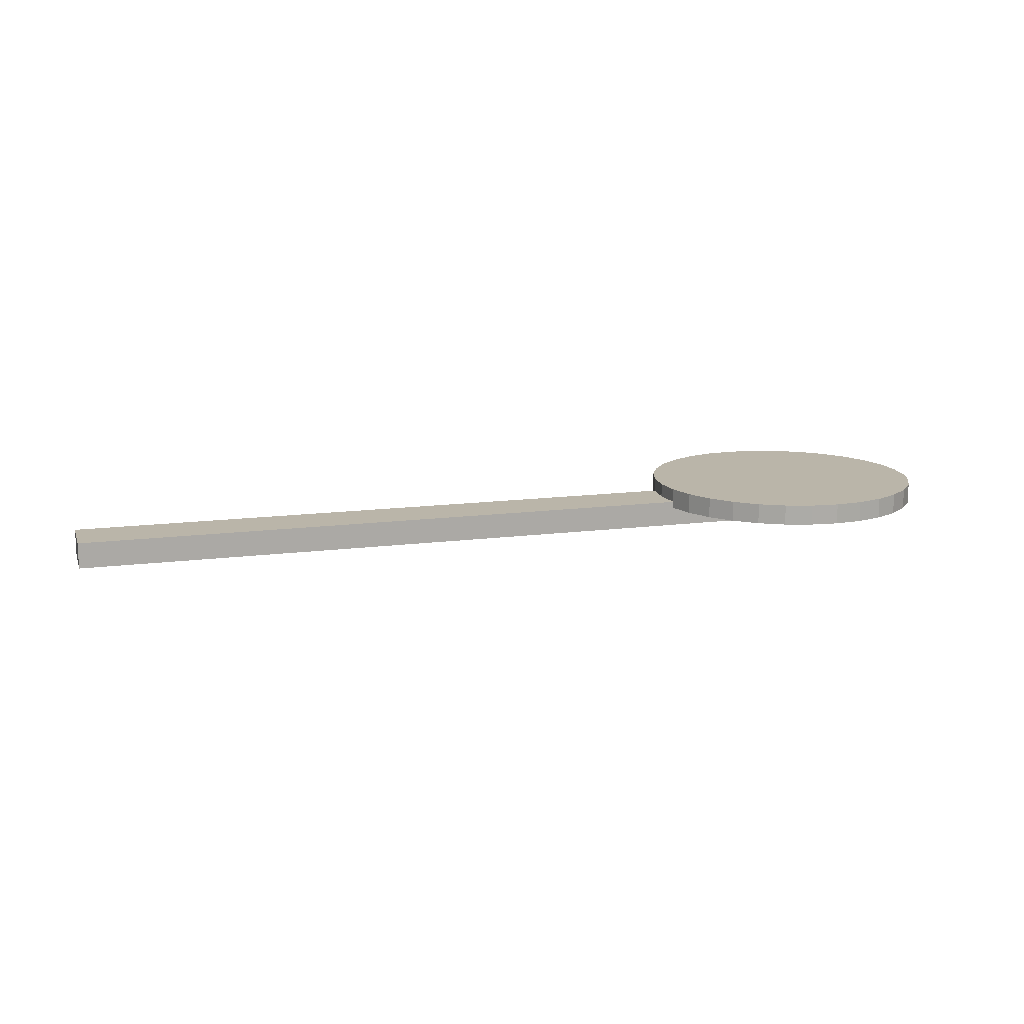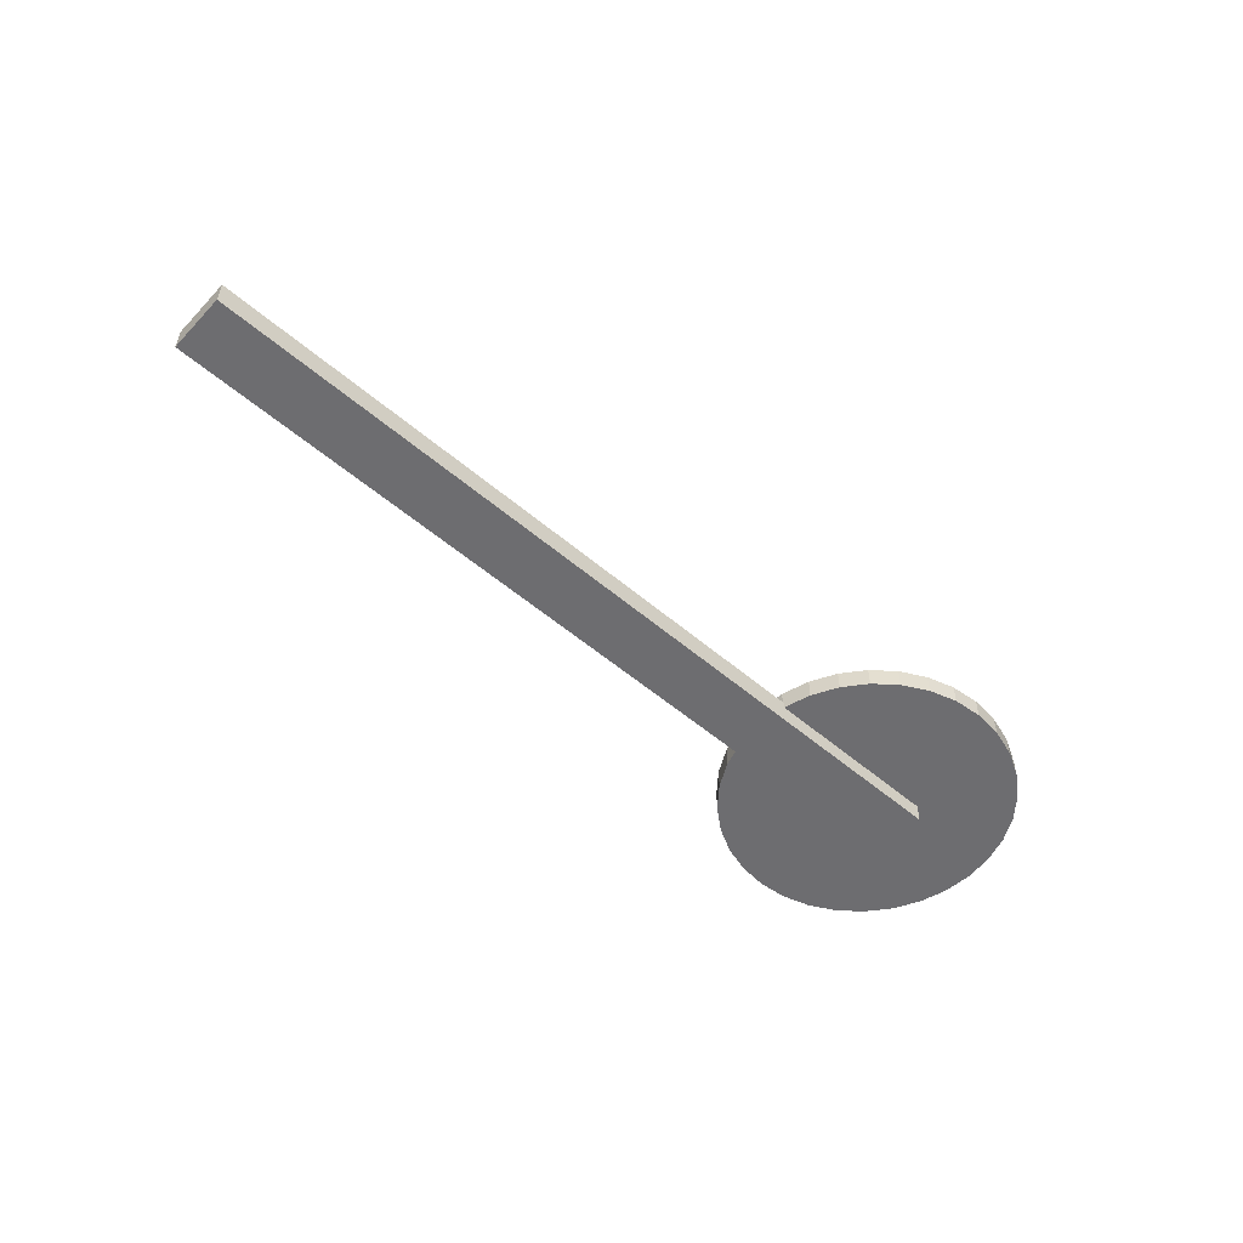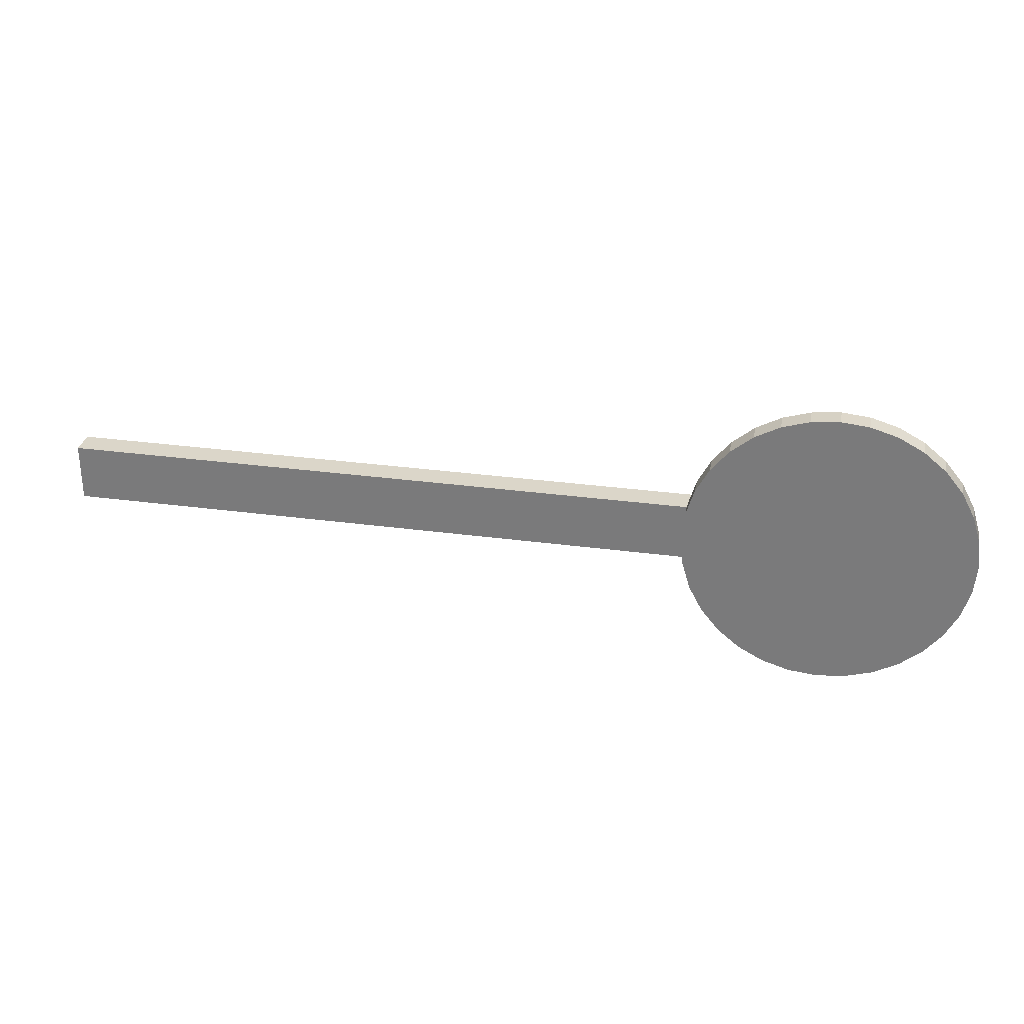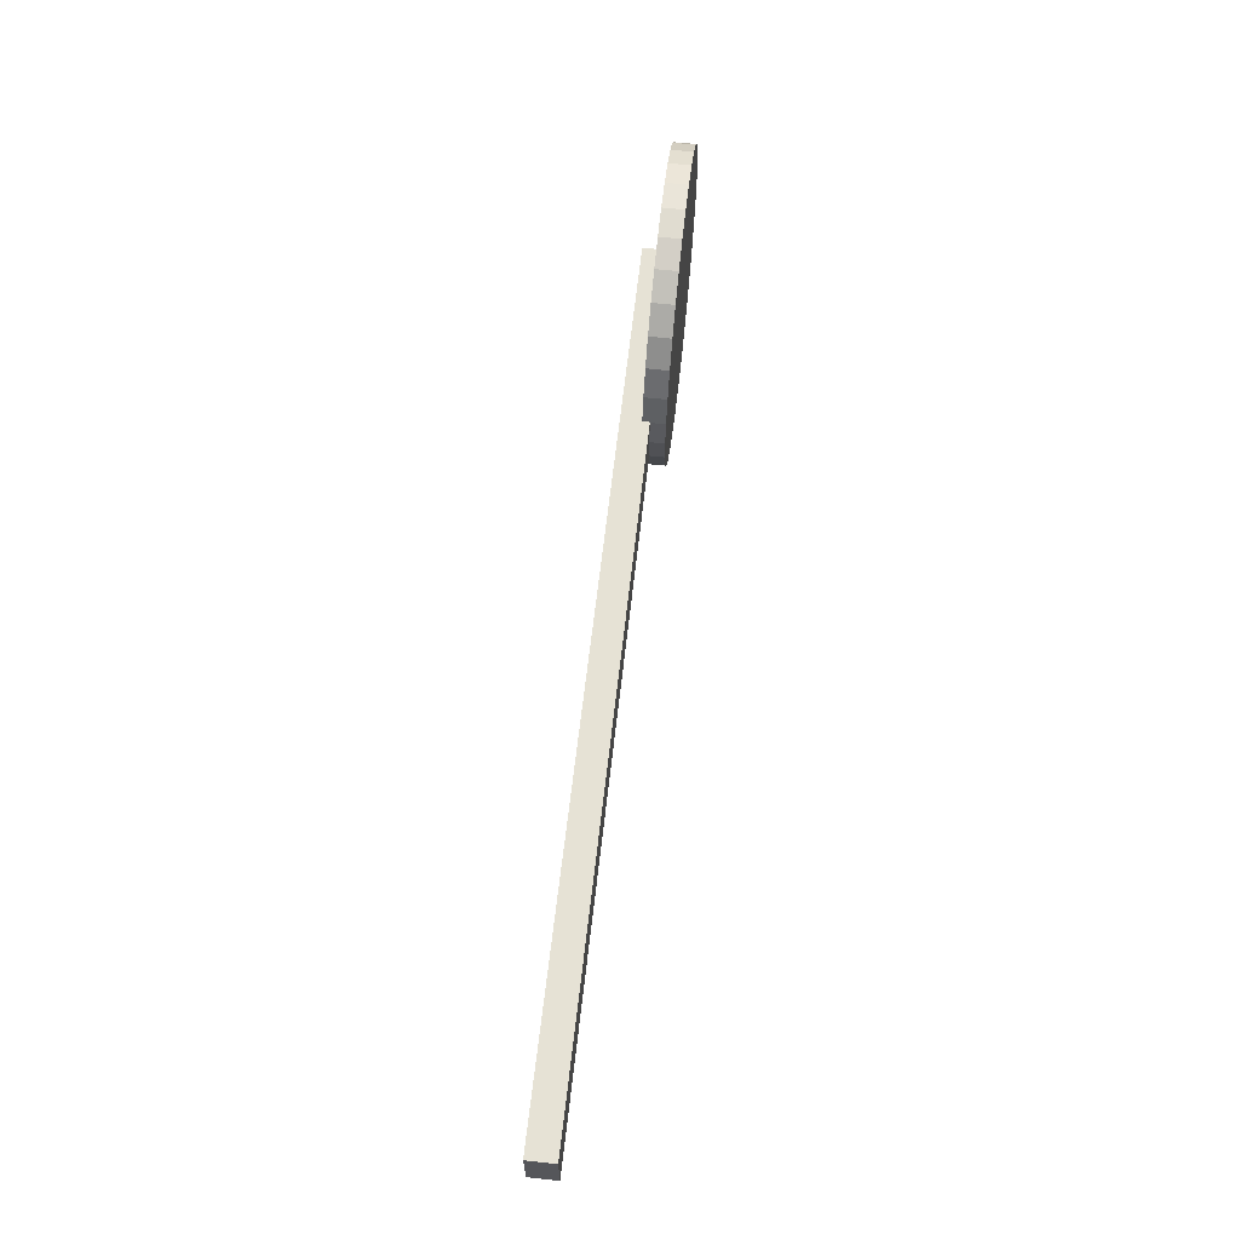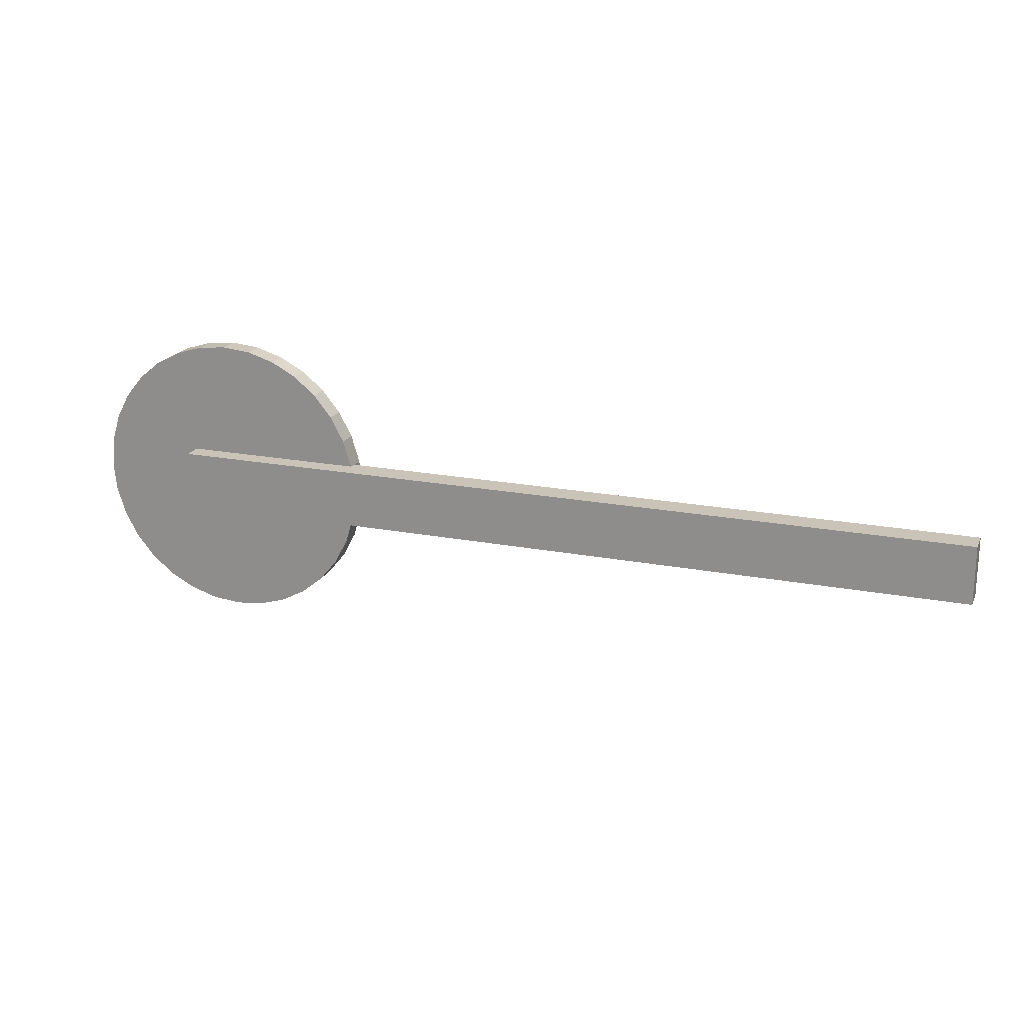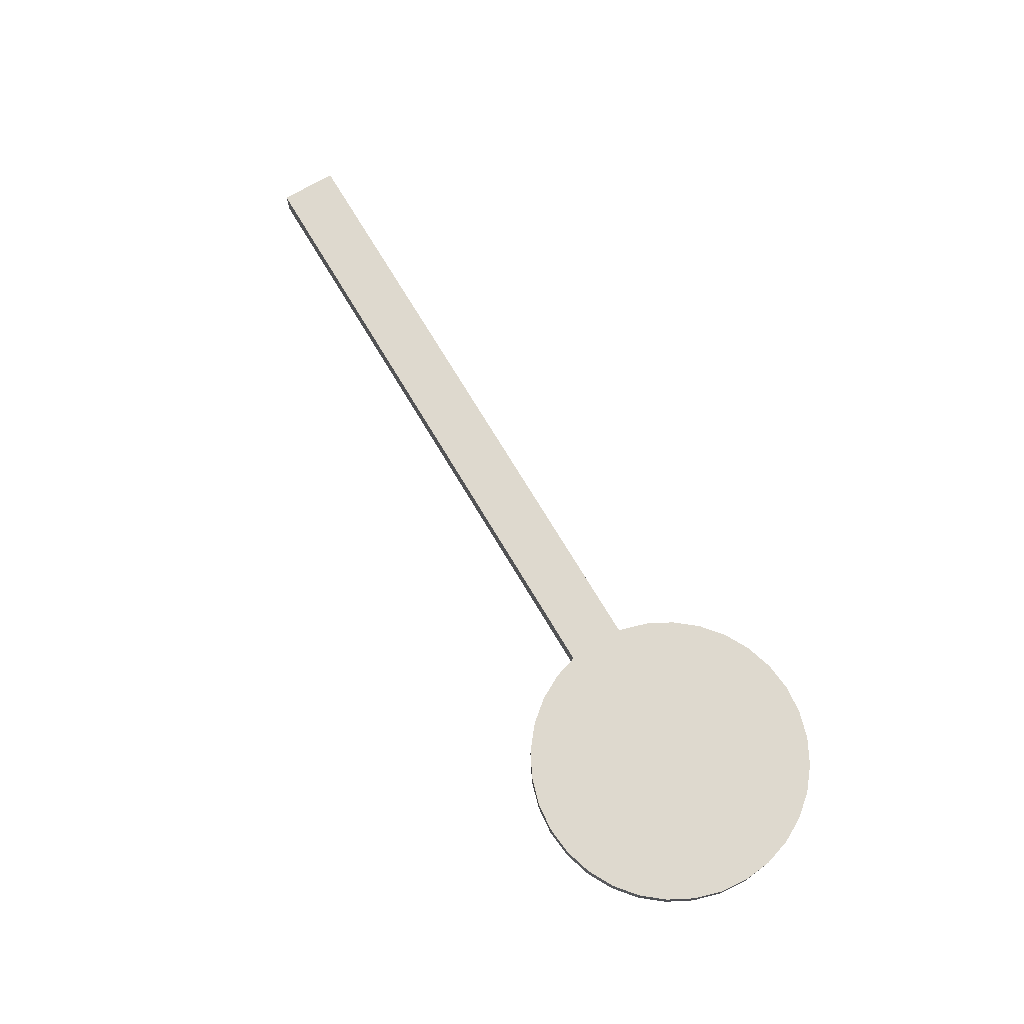
<metadata>
{"format":"obj","ext":"obj","renderer":"f3d","projection":"perspective","resolution":1024,"background":"white","views":[{"elev":13.7,"azim":163.6,"up":"+Y"},{"elev":-54.1,"azim":137.8,"up":"+Y"},{"elev":29.8,"azim":-168.7,"up":"+Z"},{"elev":63.9,"azim":96.4,"up":"+Z"},{"elev":20.0,"azim":19.6,"up":"+Z"},{"elev":71.5,"azim":-120.8,"up":"+Y"}]}
</metadata>
<code>
o Circle_Circle.002
v 0 0 -1
v -0.1951 0 -0.9808
v -0.3827 0 -0.9239
v -0.5556 0 -0.8315
v -0.7071 0 -0.7071
v -0.8315 0 -0.5556
v -0.9239 0 -0.3827
v -0.9808 0 -0.1951
v -1 0 -0
v -0.9808 0 0.1951
v -0.9239 0 0.3827
v -0.8315 0 0.5556
v -0.7071 0 0.7071
v -0.5556 0 0.8315
v -0.3827 0 0.9239
v -0.1951 0 0.9808
v 0 0 1
v 0.1951 0 0.9808
v 0.3827 0 0.9239
v 0.5556 0 0.8315
v 0.7071 0 0.7071
v 0.8315 0 0.5556
v 0.9239 0 0.3827
v 0.9808 0 0.1951
v 1 0 -1e-06
v 0.9808 0 -0.1951
v 0.9239 0 -0.3827
v 0.8315 0 -0.5556
v 0.7071 0 -0.7071
v 0.5556 0 -0.8315
v 0.3827 0 -0.9239
v 0.1951 0 -0.9808
v 0 0.1441 -1
v -0.1951 0.1441 -0.9808
v -0.3827 0.1441 -0.9239
v -0.5556 0.1441 -0.8315
v -0.7071 0.1441 -0.7071
v -0.8315 0.1441 -0.5556
v -0.9239 0.1441 -0.3827
v -0.9808 0.1441 -0.1951
v -1 0.1441 -0
v -0.9808 0.1441 0.1951
v -0.9239 0.1441 0.3827
v -0.8315 0.1441 0.5556
v -0.7071 0.1441 0.7071
v -0.5556 0.1441 0.8315
v -0.3827 0.1441 0.9239
v -0.1951 0.1441 0.9808
v 0 0.1441 1
v 0.1951 0.1441 0.9808
v 0.3827 0.1441 0.9239
v 0.5556 0.1441 0.8315
v 0.7071 0.1441 0.7071
v 0.8315 0.1441 0.5556
v 0.9239 0.1441 0.3827
v 0.9808 0.1441 0.1951
v 1 0.1441 -1e-06
v 0.9808 0.1441 -0.1951
v 0.9239 0.1441 -0.3827
v 0.8315 0.1441 -0.5556
v 0.7071 0.1441 -0.7071
v 0.5556 0.1441 -0.8315
v 0.3827 0.1441 -0.9239
v 0.1951 0.1441 -0.9808
v -0.273 -0.134 0.2001
v -0.273 0.04749 0.2001
v -0.273 -0.134 -0.2001
v -0.273 0.04749 -0.2001
v 5.424 -0.134 0.2001
v 5.424 0.04749 0.2001
v 5.424 -0.134 -0.2001
v 5.424 0.04749 -0.2001
f 2 1 32 3
f 4 3 32 31
f 5 4 31 30
f 6 5 30 29
f 7 6 29 28
f 8 7 28 27
f 9 8 27 26
f 10 9 26 25
f 11 10 25 24
f 12 11 24 23
f 13 12 23 22
f 14 13 22 21
f 15 14 21 20
f 16 15 20 19
f 17 16 19 18
f 34 35 64 33
f 36 63 64 35
f 37 62 63 36
f 38 61 62 37
f 39 60 61 38
f 40 59 60 39
f 41 58 59 40
f 42 57 58 41
f 43 56 57 42
f 44 55 56 43
f 45 54 55 44
f 46 53 54 45
f 47 52 53 46
f 48 51 52 47
f 49 50 51 48
f 13 14 46 45
f 27 28 60 59
f 14 15 47 46
f 1 2 34 33
f 28 29 61 60
f 15 16 48 47
f 2 3 35 34
f 29 30 62 61
f 16 17 49 48
f 3 4 36 35
f 30 31 63 62
f 17 18 50 49
f 4 5 37 36
f 31 32 64 63
f 18 19 51 50
f 5 6 38 37
f 32 1 33 64
f 19 20 52 51
f 6 7 39 38
f 20 21 53 52
f 7 8 40 39
f 21 22 54 53
f 8 9 41 40
f 22 23 55 54
f 9 10 42 41
f 23 24 56 55
f 10 11 43 42
f 24 25 57 56
f 11 12 44 43
f 25 26 58 57
f 12 13 45 44
f 26 27 59 58
f 65 66 68 67
f 67 68 72 71
f 71 72 70 69
f 69 70 66 65
f 67 71 69 65
f 72 68 66 70

</code>
